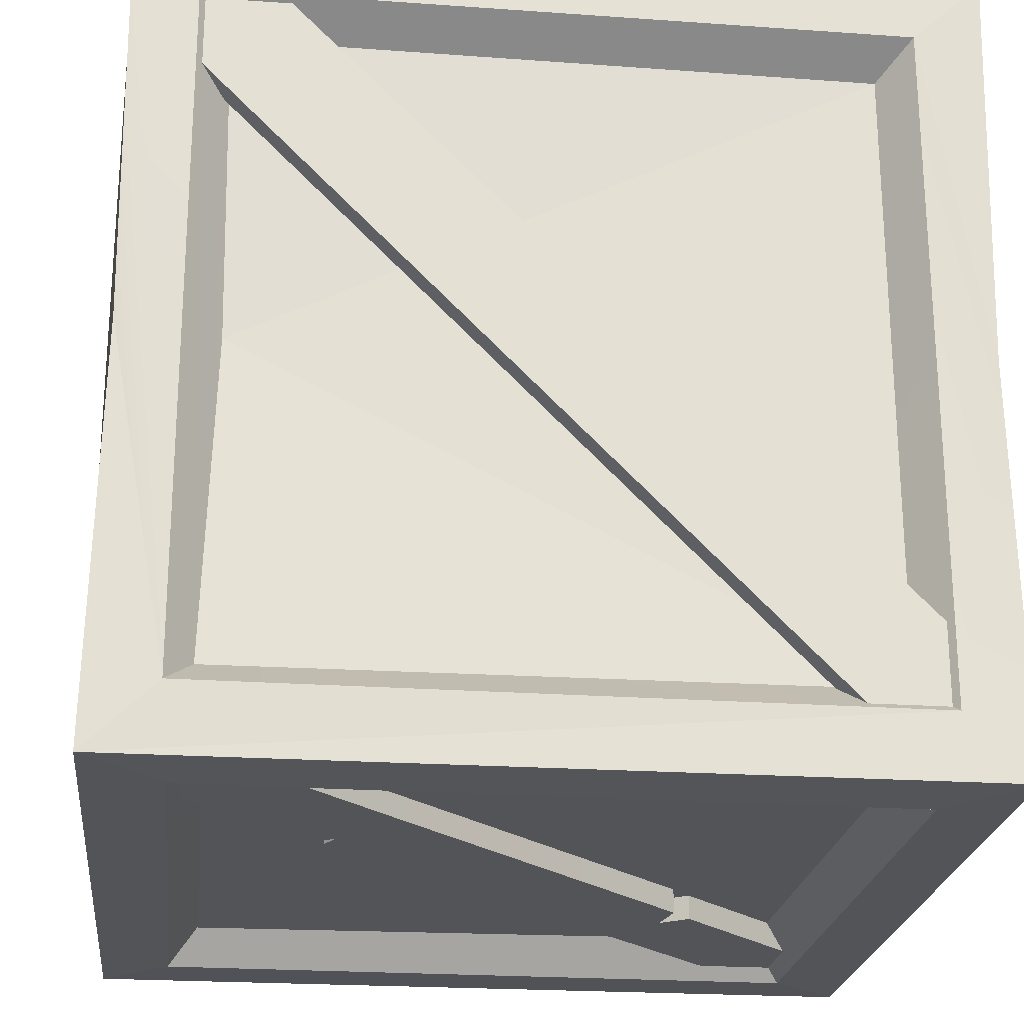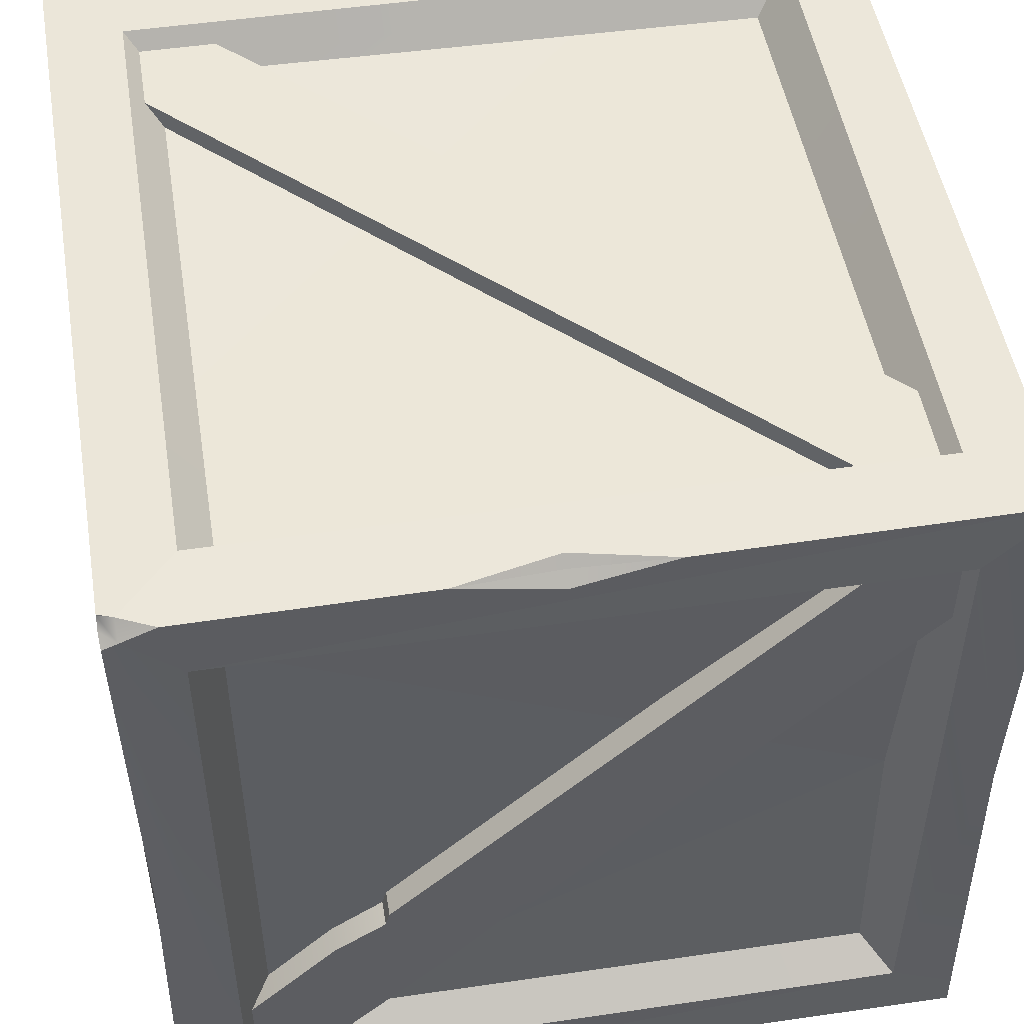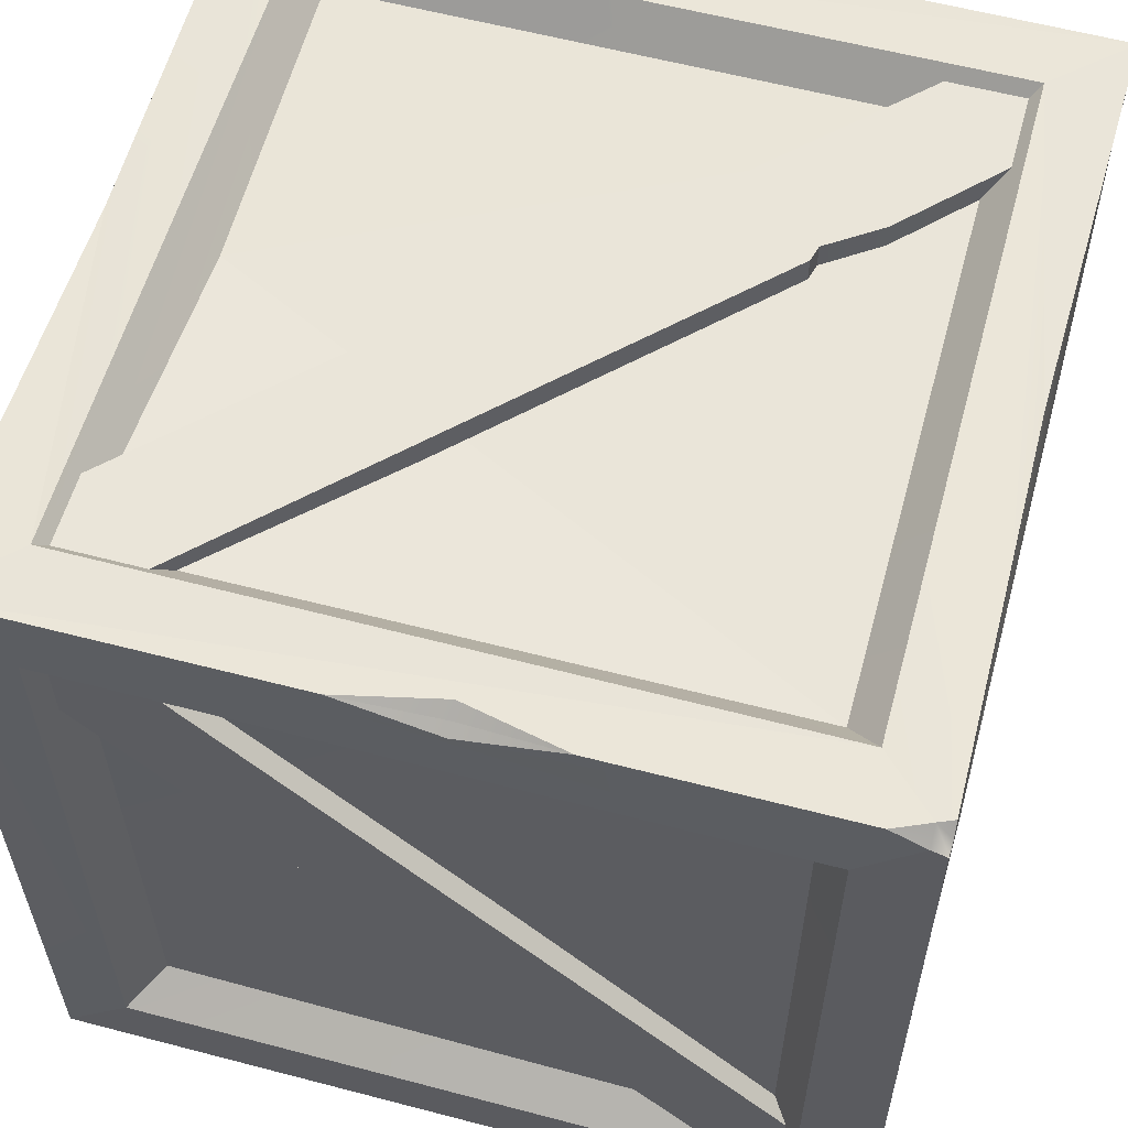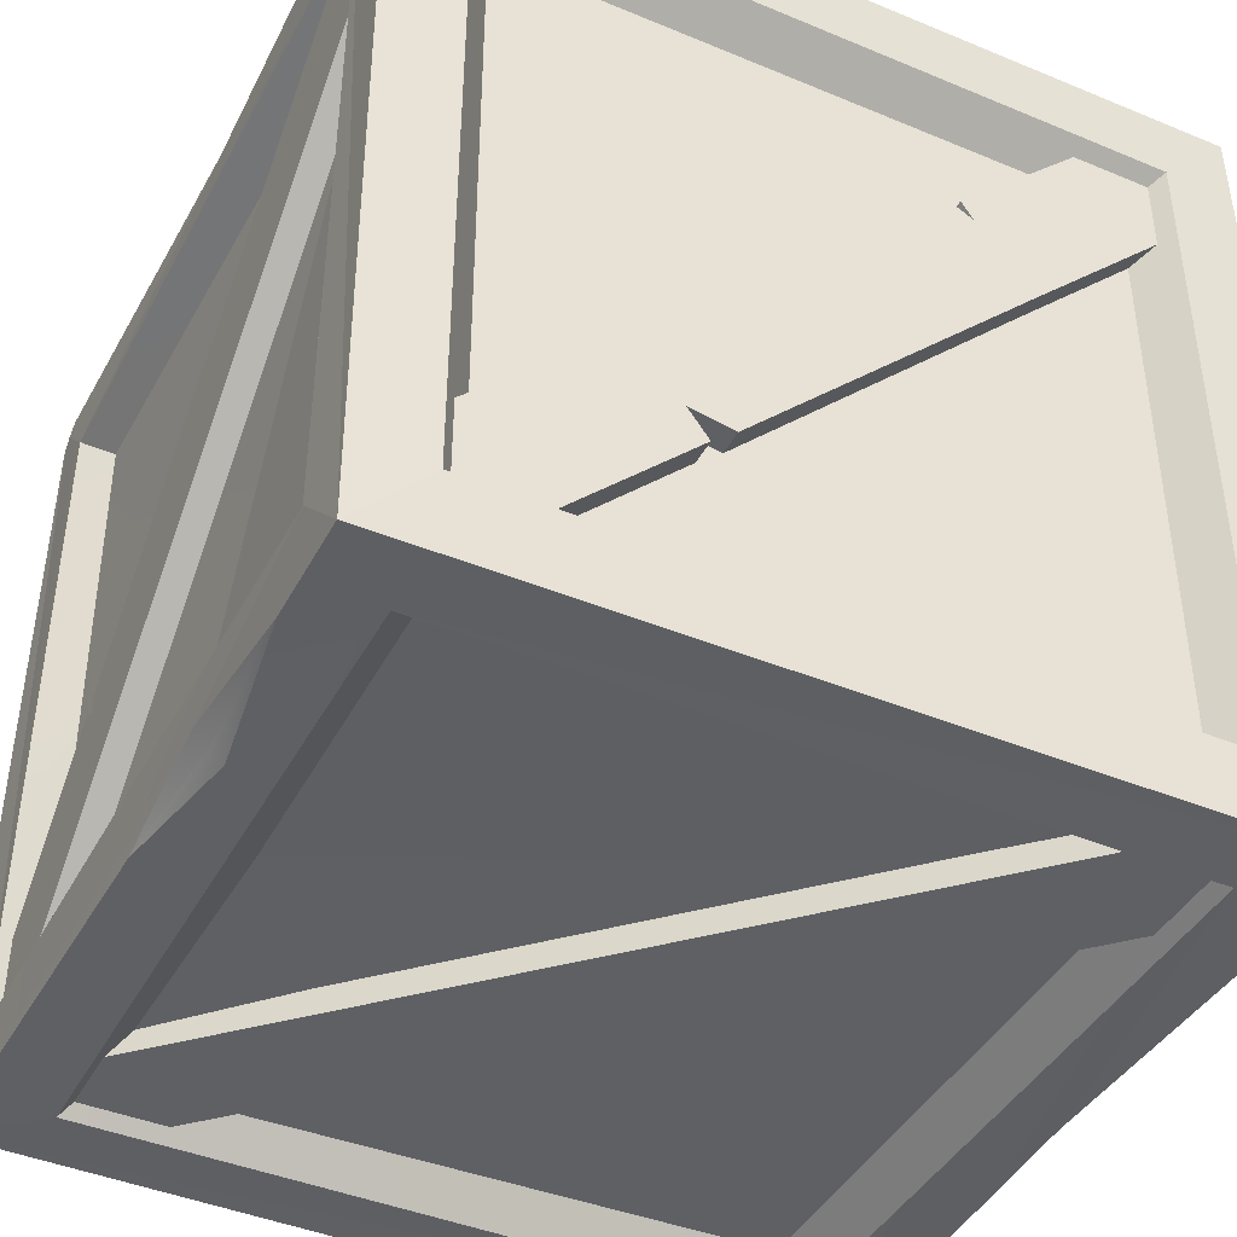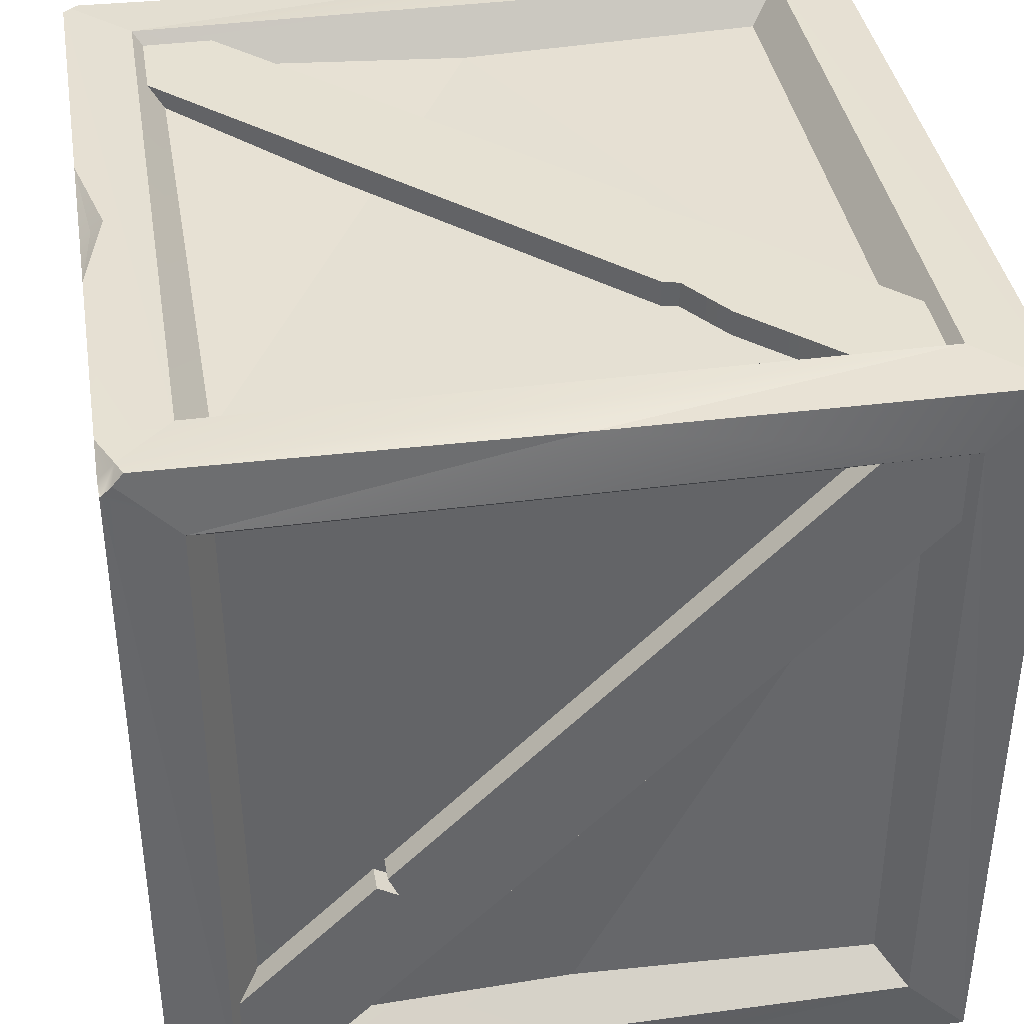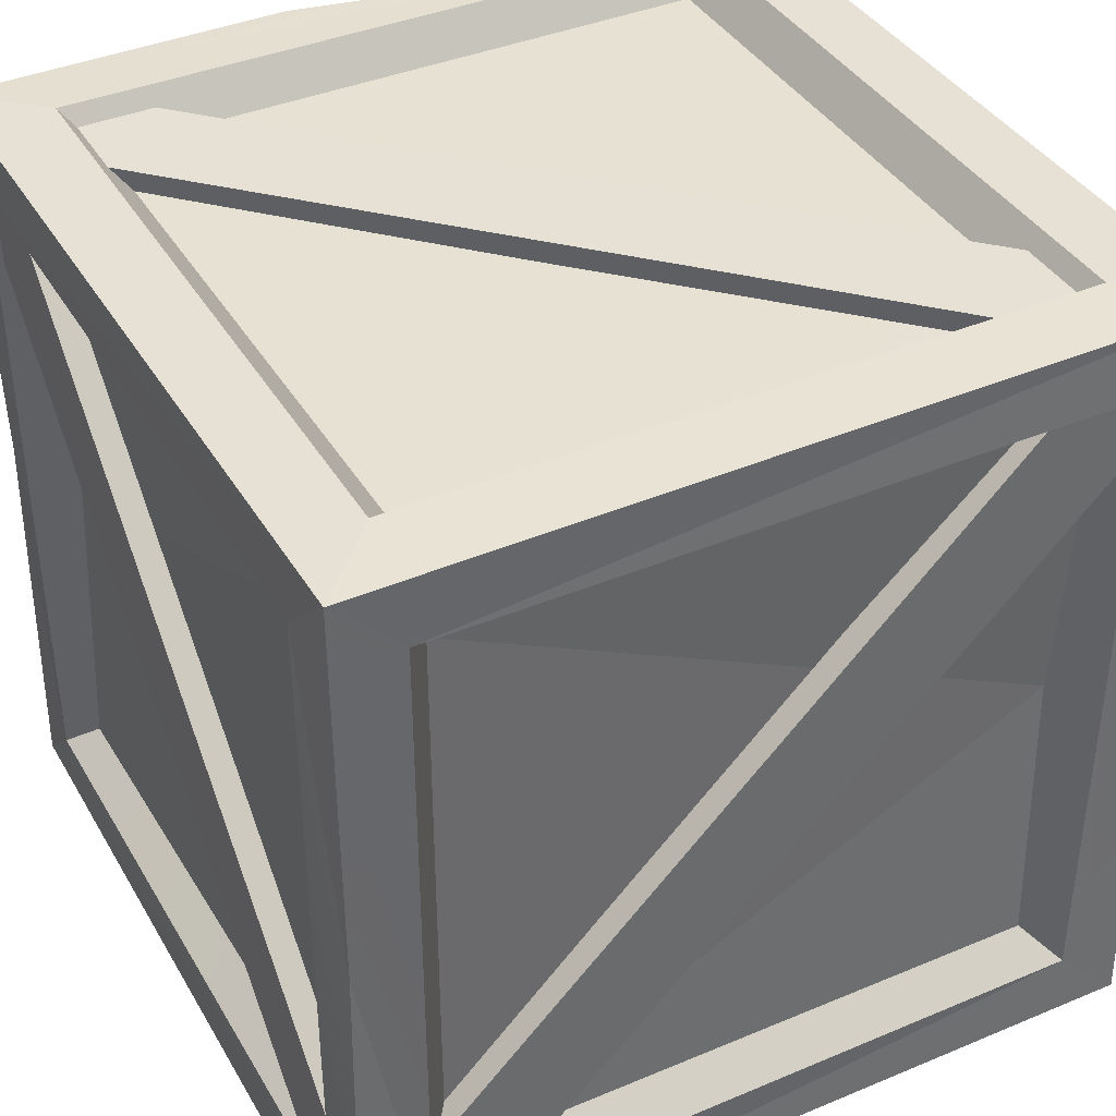
<metadata>
{"format":"obj","ext":"obj","renderer":"f3d","projection":"perspective","resolution":1024,"background":"white","views":[{"elev":-23.1,"azim":83.3,"up":"+Y"},{"elev":50.0,"azim":-9.3,"up":"+Y"},{"elev":58.0,"azim":-164.7,"up":"+Z"},{"elev":-42.4,"azim":-26.5,"up":"+Z"},{"elev":38.6,"azim":-99.5,"up":"+Z"},{"elev":39.3,"azim":152.2,"up":"+Y"}]}
</metadata>
<code>
o Box_01
v 16.5 0.1016 -7.529
v 16.5 0.8417 -7.529
v 16.5 0.1015 -8.136
v 16.5 0.8416 -8.136
v 17.11 0.1015 -7.529
v 17.11 0.8416 -7.529
v 17.11 0.1016 -8.136
v 17.11 0.8417 -8.136
v 17.17 0.7799 -8.141
v 16.5 0.1651 -7.463
v 16.5 0.7781 -8.202
v 17.11 0.7781 -7.463
v 16.43 0.1036 -7.465
v 16.43 0.8396 -8.2
v 16.43 0.1035 -8.204
v 17.17 0.1036 -8.2
v 17.17 0.8397 -8.204
v 17.17 0.1035 -7.46
v 16.53 0.1345 -7.556
v 16.53 0.8088 -7.556
v 16.53 0.8086 -8.109
v 17.08 0.1346 -8.109
v 17.08 0.1344 -7.556
v 17.08 0.8087 -7.556
v 16.47 0.1895 -8.114
v 16.47 0.1915 -7.551
v 16.46 0.7578 -7.546
v 17.14 0.7517 -8.113
v 17.14 0.1854 -7.546
v 16.52 0.1932 -7.496
v 16.52 0.7561 -8.174
v 17.09 0.7561 -7.49
v 16.44 0.4716 -7.468
v 16.44 0.4716 -8.196
v 17.17 0.4716 -8.196
v 17.17 0.4716 -7.468
v 16.43 0.7799 -7.523
v 16.43 0.1633 -8.141
v 17.17 0.1633 -7.523
v 17.11 0.1651 -8.202
v 16.53 0.4712 -8.164
v 17.08 0.1932 -8.168
v 17.08 0.4712 -7.501
v 16.5 0.164 -8.202
v 17.11 0.7793 -8.202
v 17.11 0.1639 -7.462
v 16.5 0.7793 -7.462
v 16.52 0.1913 -8.169
v 17.08 0.7519 -8.169
v 17.08 0.1913 -7.495
v 16.52 0.7519 -7.495
v 16.43 0.1621 -7.523
v 16.43 0.7811 -8.141
v 17.17 0.1621 -8.141
v 17.17 0.7811 -7.523
v 16.47 0.7537 -8.114
v 17.14 0.1895 -8.114
v 17.14 0.7537 -7.551
v 17.13 0.4712 -7.556
v 16.47 0.4712 -8.109
v 17.08 0.8055 -8.105
v 16.53 0.1377 -8.105
v 17.14 0.8229 -7.555
v 17.17 0.8229 -7.555
v 17.14 0.1969 -8.177
v 17.17 0.1969 -8.177
v 17.14 0.7539 -7.486
v 17.17 0.7539 -7.486
v 17.14 0.1279 -8.108
v 17.17 0.1279 -8.108
v 17.08 0.8033 -7.486
v 17.08 0.8266 -7.486
v 16.46 0.8033 -8.109
v 16.46 0.8266 -8.109
v 17.15 0.8033 -7.555
v 17.15 0.8266 -7.555
v 16.53 0.8033 -8.178
v 16.53 0.8266 -8.178
v 16.47 0.1272 -7.555
v 16.44 0.1272 -7.555
v 16.47 0.7544 -8.178
v 16.44 0.7544 -8.178
v 16.47 0.1964 -7.485
v 16.44 0.1964 -7.485
v 16.47 0.8235 -8.108
v 16.44 0.8235 -8.108
v 16.53 0.1272 -7.474
v 16.53 0.1272 -7.497
v 17.15 0.7544 -7.474
v 17.15 0.7544 -7.497
v 16.46 0.1964 -7.474
v 16.46 0.1964 -7.497
v 17.08 0.8235 -7.474
v 17.08 0.8235 -7.497
v 16.53 0.8235 -8.191
v 16.53 0.8235 -8.167
v 17.15 0.1964 -8.191
v 17.15 0.1964 -8.167
v 16.46 0.7544 -8.191
v 16.46 0.7544 -8.167
v 17.08 0.1272 -8.191
v 17.08 0.1272 -8.167
v 17.08 0.1145 -7.486
v 17.08 0.1378 -7.486
v 16.46 0.1145 -8.109
v 16.46 0.1378 -8.109
v 17.15 0.1145 -7.555
v 17.15 0.1378 -7.555
v 16.53 0.1145 -8.178
v 16.53 0.1378 -8.178
v 16.44 0.1998 -8.202
v 16.44 0.8202 -7.461
v 16.45 0.8259 -7.461
v 16.48 0.8397 -7.461
v 16.45 0.8401 -7.475
v 16.43 0.8397 -7.48
v 16.43 0.838 -7.48
v 16.43 0.8297 -7.472
v 17.17 0.8266 -7.465
v 17.17 0.8304 -7.474
v 17.17 0.8396 -7.499
v 17.16 0.8399 -7.474
v 17.16 0.8396 -7.465
v 17.16 0.8384 -7.465
v 17.17 0.832 -7.464
v 16.69 0.8397 -7.462
v 16.87 0.8396 -7.463
v 16.78 0.8403 -7.482
v 16.79 0.8193 -7.463
v 16.78 0.8307 -7.473
v 16.69 0.2944 -7.474
v 16.76 0.3642 -7.474
v 16.75 0.362 -7.474
v 16.76 0.3642 -7.497
v 16.69 0.2944 -7.497
v 16.75 0.362 -7.497
v 16.64 0.3767 -7.474
v 16.58 0.3293 -7.474
v 16.63 0.3619 -7.474
v 16.58 0.3293 -7.497
v 16.64 0.3767 -7.497
v 16.63 0.3619 -7.497
v 16.47 0.5697 -7.994
v 16.47 0.5794 -8.004
v 16.47 0.5745 -7.999
v 16.44 0.5794 -8.004
v 16.44 0.5697 -7.994
v 16.44 0.5745 -7.999
v 16.47 0.6485 -7.934
v 16.47 0.6388 -7.925
v 16.47 0.6298 -7.946
v 16.44 0.6388 -7.925
v 16.44 0.6485 -7.934
v 16.44 0.6298 -7.946
v 16.44 0.3522 -8.175
v 16.46 0.3499 -8.199
v 16.45 0.3544 -8.187
v 16.91 0.1145 -7.653
v 16.91 0.1145 -7.66
v 16.92 0.1145 -7.67
v 16.63 0.1145 -7.935
v 16.62 0.1145 -7.943
v 16.63 0.1145 -7.939
v 16.62 0.1378 -7.943
v 16.63 0.1378 -7.935
v 16.63 0.1378 -7.939
v 16.91 0.1378 -7.66
v 16.91 0.1378 -7.653
v 16.92 0.1378 -7.67
v 16.69 0.1145 -8.012
v 16.71 0.1145 -7.994
v 16.67 0.1145 -7.986
v 16.97 0.1145 -7.729
v 16.98 0.1145 -7.722
v 16.98 0.1145 -7.726
v 16.98 0.1378 -7.722
v 16.97 0.1378 -7.729
v 16.98 0.1378 -7.726
v 16.71 0.1378 -7.994
v 16.69 0.1378 -8.012
v 16.67 0.1378 -7.986
f 12 32 43
f 38 15 52
f 10 113 112
f 39 18 54
f 9 17 55
f 40 16 44
f 11 14 45
f 10 13 46
f 39 120 119
f 49 42 41
f 51 30 43
f 23 19 62
f 20 24 61
f 39 29 59
f 52 26 25
f 37 27 26
f 11 31 41
f 38 25 60
f 37 26 52
f 57 59 29
f 12 124 47
f 40 35 16
f 11 34 14
f 10 33 13
f 39 36 18
f 9 35 17
f 38 111 15
f 37 117 53
f 53 116 14
f 46 13 18
f 45 14 17
f 44 16 15
f 52 25 38
f 21 20 61
f 22 23 62
f 28 58 59
f 122 2 128
f 54 18 16
f 115 4 14
f 52 15 13
f 3 13 15
f 7 15 16
f 4 17 14
f 5 16 18
f 55 121 120
f 1 18 13
f 33 52 13
f 155 53 14
f 35 54 16
f 8 122 121
f 47 129 114
f 44 111 156
f 35 45 17
f 36 46 18
f 57 9 28
f 53 60 56
f 44 41 48
f 51 10 30
f 55 59 58
f 49 40 42
f 50 43 30
f 48 41 42
f 46 43 50
f 31 45 49
f 40 48 42
f 8 21 61
f 3 22 62
f 32 47 51
f 10 50 30
f 5 19 23
f 43 32 51
f 41 31 49
f 2 24 20
f 6 61 24
f 26 60 25
f 28 59 57
f 7 23 22
f 27 53 56
f 4 20 21
f 1 62 19
f 60 27 56
f 29 54 57
f 9 58 28
f 64 65 63
f 66 69 65
f 70 67 69
f 68 63 67
f 65 67 63
f 70 64 68
f 72 73 71
f 74 77 73
f 78 75 77
f 76 71 75
f 77 71 73
f 78 72 76
f 82 153 86
f 82 85 81
f 84 79 83
f 146 81 144
f 85 153 149
f 94 134 141
f 90 93 89
f 92 87 91
f 134 89 132
f 94 137 93
f 95 98 97
f 98 101 97
f 102 99 101
f 100 95 99
f 101 95 97
f 98 100 102
f 176 104 108
f 106 109 105
f 107 104 103
f 167 179 165
f 176 107 174
f 152 80 84
f 113 115 117
f 37 112 118
f 120 122 124
f 12 119 125
f 127 128 130
f 126 129 130
f 130 128 126
f 130 129 127
f 140 88 92
f 138 87 131
f 140 91 138
f 93 132 89
f 135 142 136
f 136 141 134
f 131 139 138
f 133 137 139
f 138 142 140
f 142 137 141
f 132 136 134
f 133 135 136
f 88 131 87
f 150 79 143
f 152 83 150
f 81 149 144
f 147 154 148
f 154 146 148
f 143 151 150
f 151 144 149
f 150 154 152
f 151 153 154
f 144 148 146
f 145 147 148
f 80 143 79
f 111 155 157
f 156 111 157
f 157 155 34
f 157 34 156
f 173 179 177
f 109 162 105
f 162 106 105
f 110 164 180
f 165 159 167
f 110 170 109
f 103 168 158
f 174 103 158
f 176 169 168
f 169 177 167
f 164 181 180
f 181 165 179
f 174 160 175
f 160 173 175
f 162 172 163
f 172 161 163
f 176 175 178
f 178 173 177
f 170 181 172
f 181 171 172
f 164 163 166
f 166 161 165
f 158 169 160
f 169 159 160
f 159 171 173
f 112 33 10
f 10 47 113
f 119 36 39
f 39 55 120
f 12 125 124
f 38 155 111
f 37 118 117
f 53 117 116
f 127 123 122
f 122 6 2
f 2 115 114
f 114 126 128
f 128 127 122
f 2 114 128
f 14 116 115
f 115 2 4
f 3 1 13
f 7 3 15
f 4 8 17
f 5 7 16
f 55 17 121
f 1 5 18
f 33 37 52
f 14 34 155
f 155 38 53
f 35 9 54
f 121 17 8
f 8 6 122
f 47 124 123
f 123 127 129
f 129 126 114
f 114 113 47
f 47 123 129
f 156 34 11
f 44 15 111
f 156 11 44
f 35 40 45
f 36 12 46
f 57 54 9
f 53 38 60
f 44 11 41
f 51 47 10
f 55 39 59
f 49 45 40
f 46 12 43
f 31 11 45
f 40 44 48
f 8 4 21
f 3 7 22
f 32 12 47
f 10 46 50
f 5 1 19
f 2 6 24
f 6 8 61
f 7 5 23
f 27 37 53
f 4 2 20
f 1 3 62
f 60 26 27
f 29 39 54
f 9 55 58
f 64 66 65
f 66 70 69
f 70 68 67
f 68 64 63
f 65 69 67
f 70 66 64
f 72 74 73
f 74 78 77
f 78 76 75
f 76 72 71
f 77 75 71
f 78 74 72
f 82 146 153
f 82 86 85
f 84 80 79
f 146 82 81
f 85 86 153
f 94 90 134
f 90 94 93
f 92 88 87
f 134 90 89
f 94 141 137
f 95 96 98
f 98 102 101
f 102 100 99
f 100 96 95
f 101 99 95
f 98 96 100
f 176 168 104
f 106 110 109
f 107 108 104
f 167 177 179
f 176 108 107
f 152 147 80
f 118 112 113
f 113 114 115
f 115 116 117
f 117 118 113
f 37 33 112
f 125 119 120
f 120 121 122
f 122 123 124
f 124 125 120
f 12 36 119
f 140 135 88
f 138 91 87
f 140 92 91
f 93 137 132
f 135 140 142
f 136 142 141
f 131 133 139
f 133 132 137
f 138 139 142
f 142 139 137
f 132 133 136
f 133 131 135
f 88 135 131
f 150 83 79
f 152 84 83
f 81 85 149
f 147 152 154
f 154 153 146
f 143 145 151
f 151 145 144
f 150 151 154
f 151 149 153
f 144 145 148
f 145 143 147
f 80 147 143
f 173 171 179
f 109 170 162
f 162 164 106
f 110 106 164
f 165 161 159
f 110 180 170
f 103 104 168
f 174 107 103
f 176 178 169
f 169 178 177
f 164 166 181
f 181 166 165
f 174 158 160
f 160 159 173
f 162 170 172
f 172 171 161
f 176 174 175
f 178 175 173
f 170 180 181
f 181 179 171
f 164 162 163
f 166 163 161
f 158 168 169
f 169 167 159
f 159 161 171

</code>
